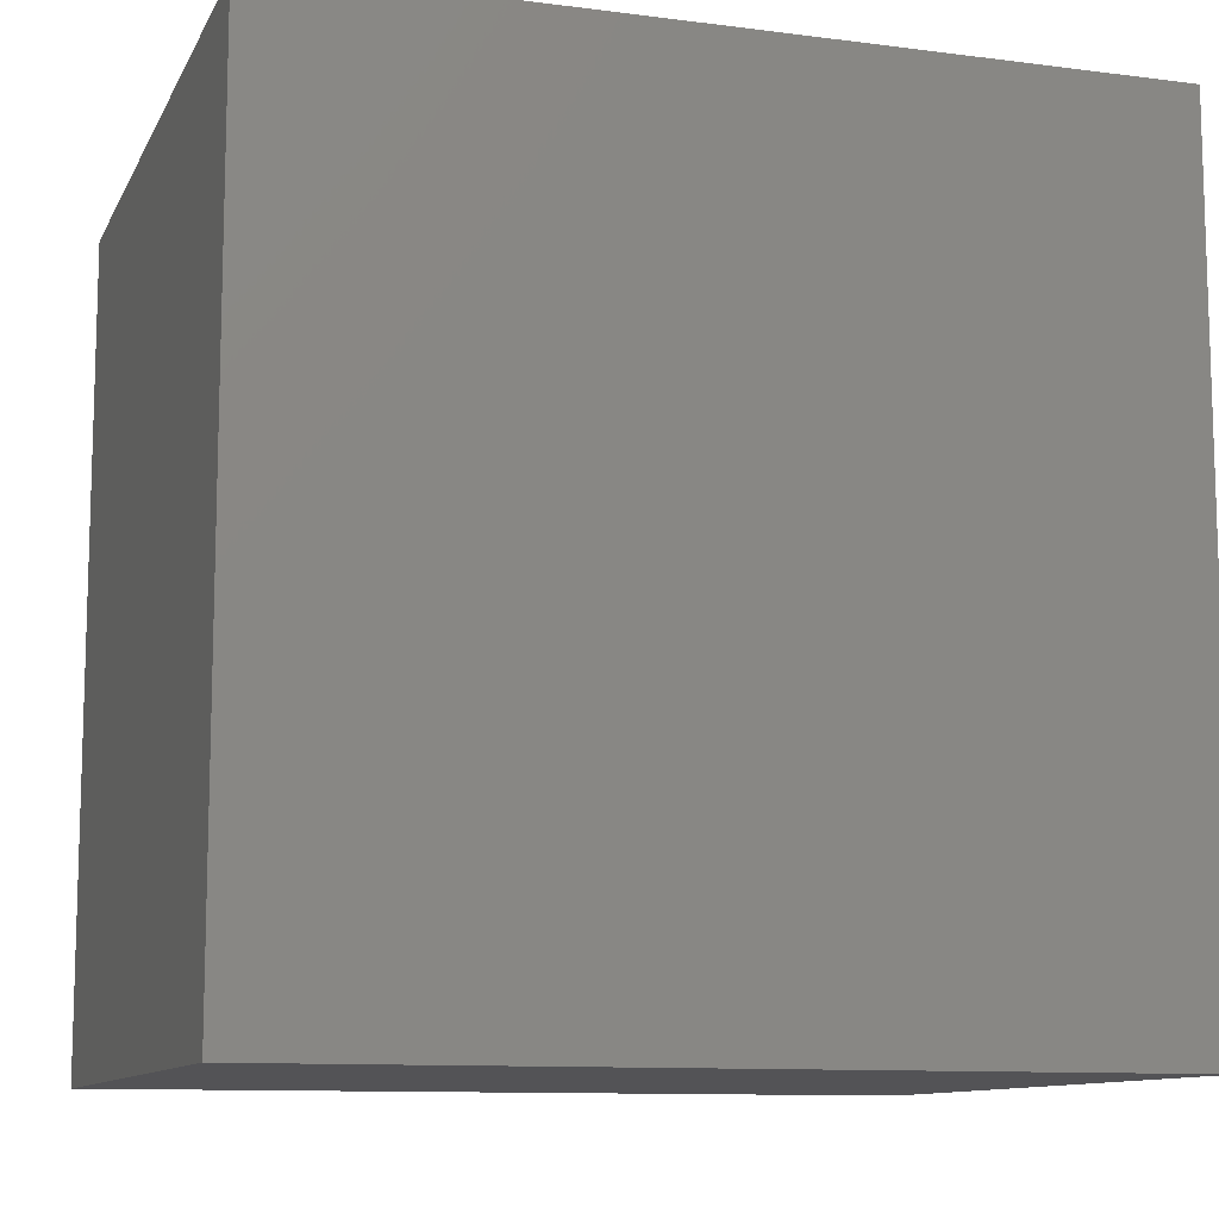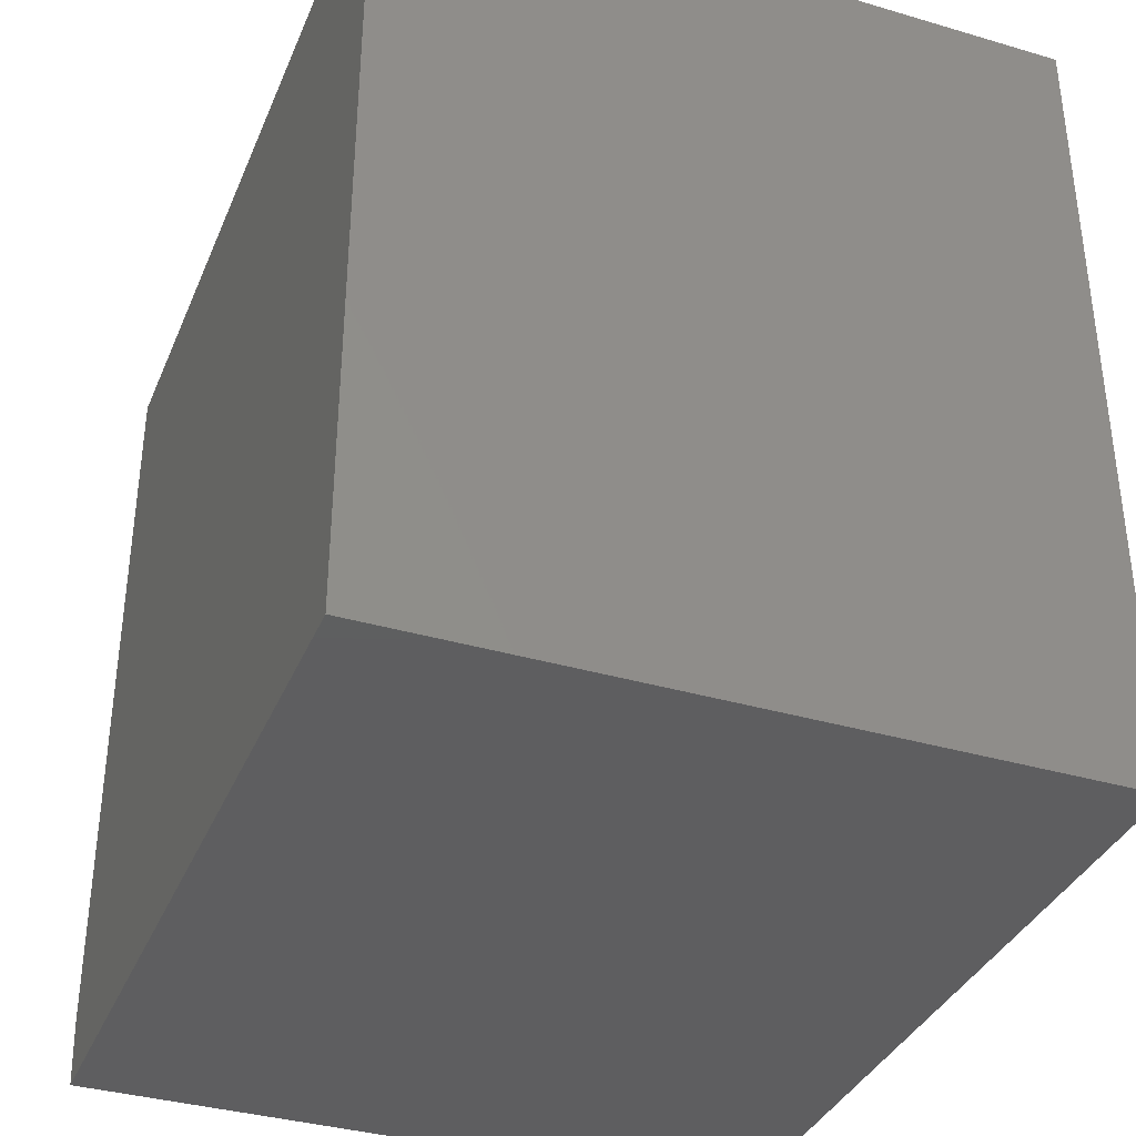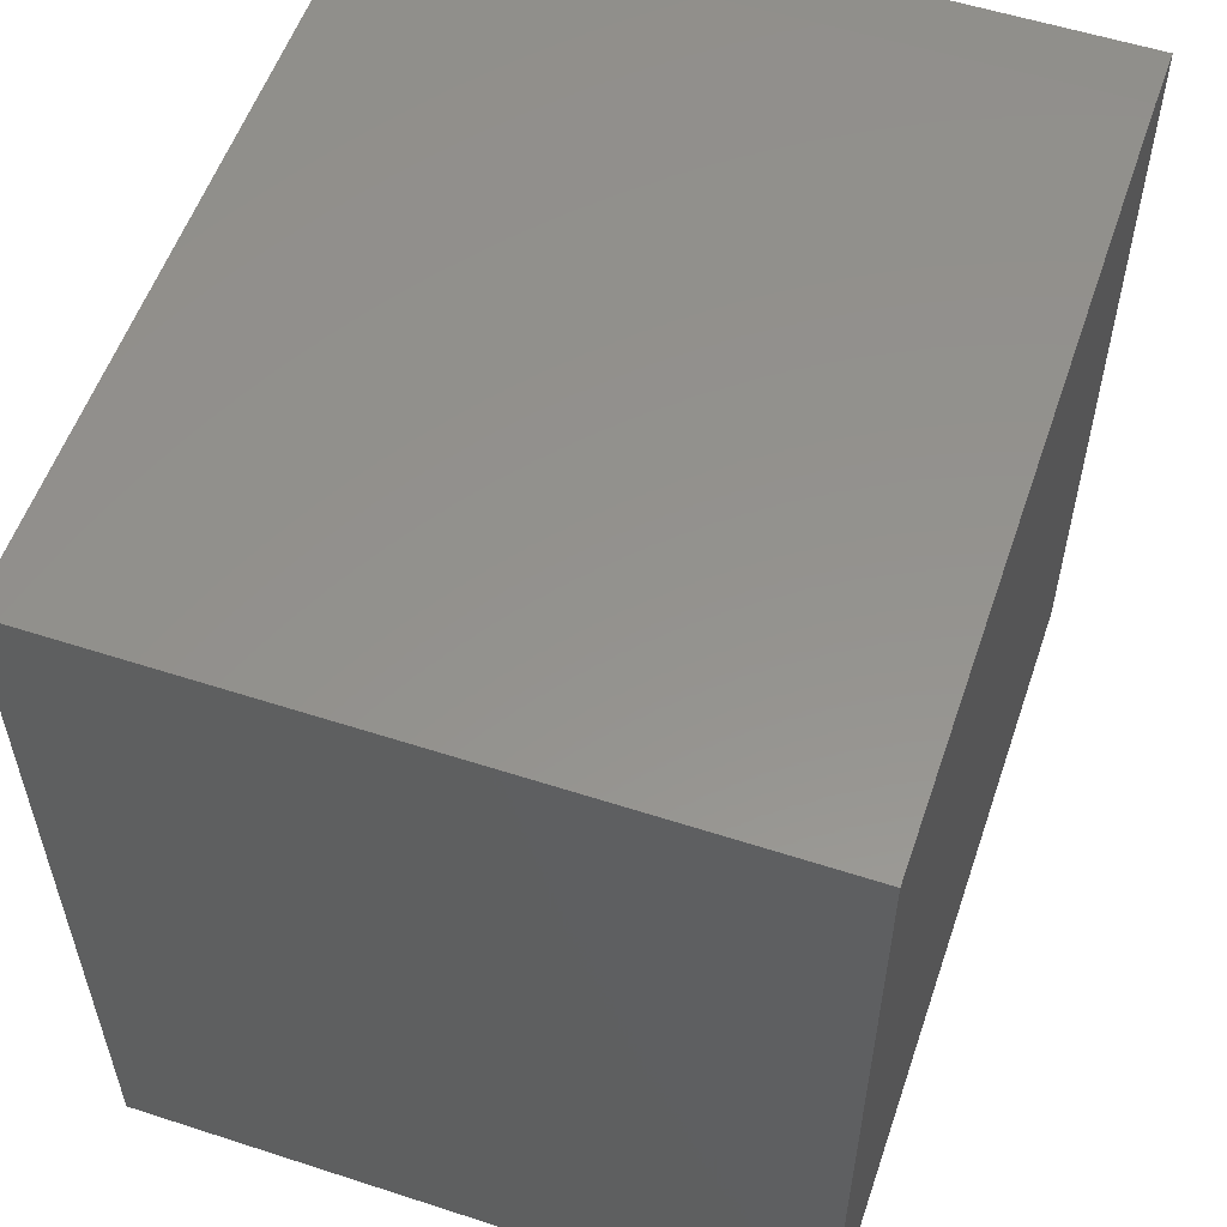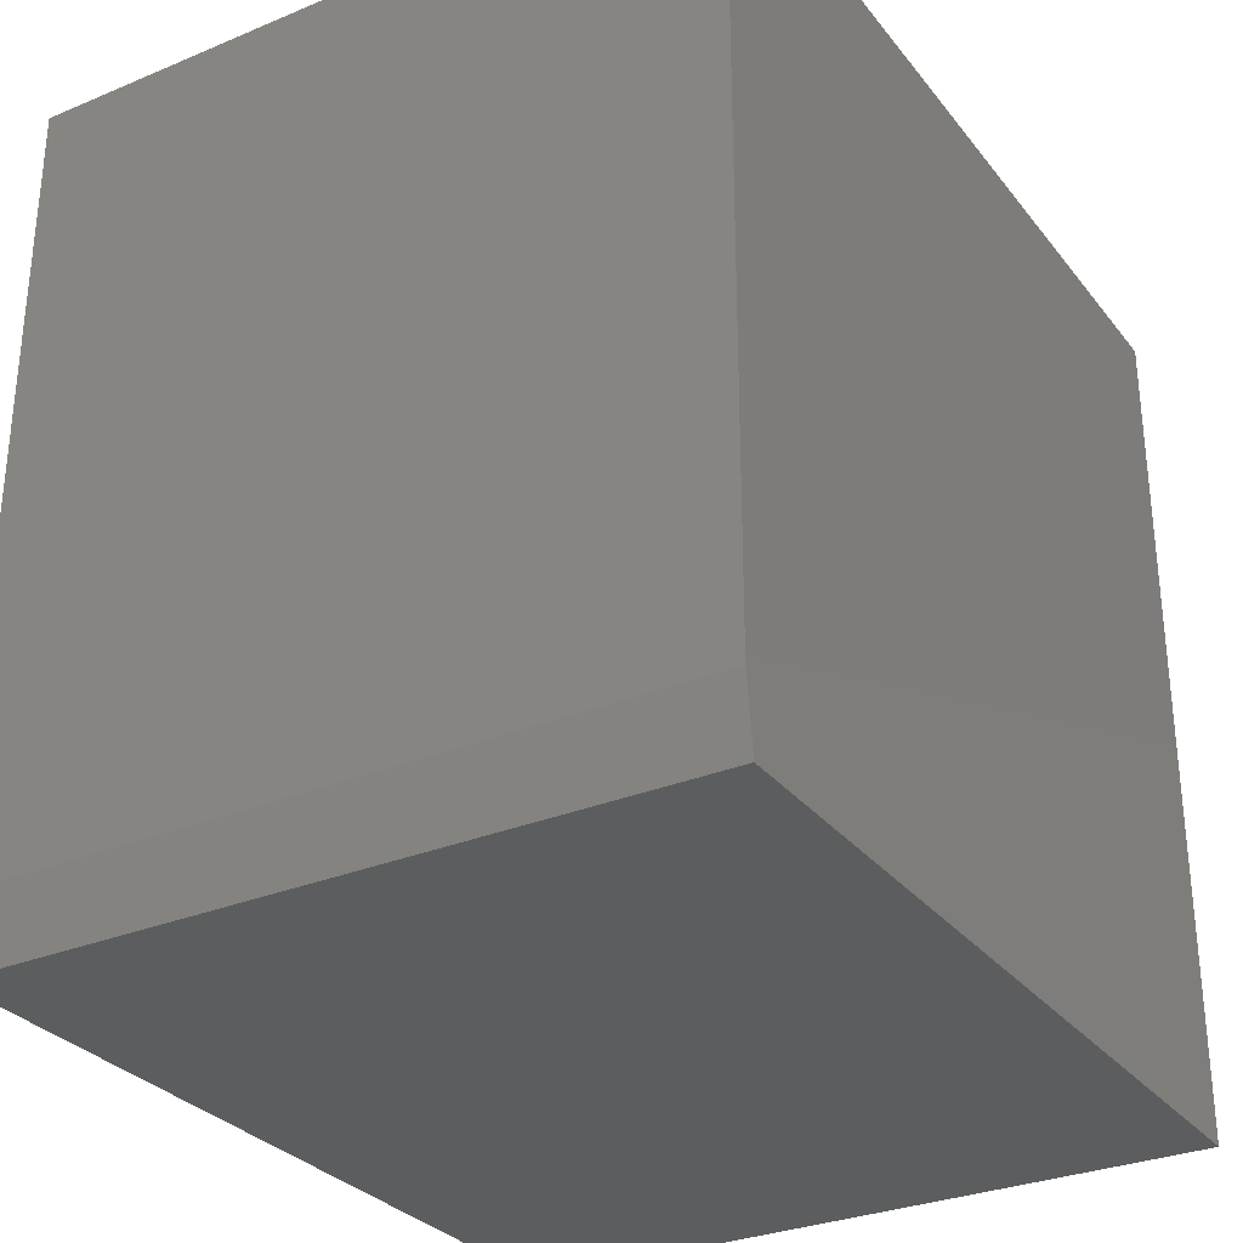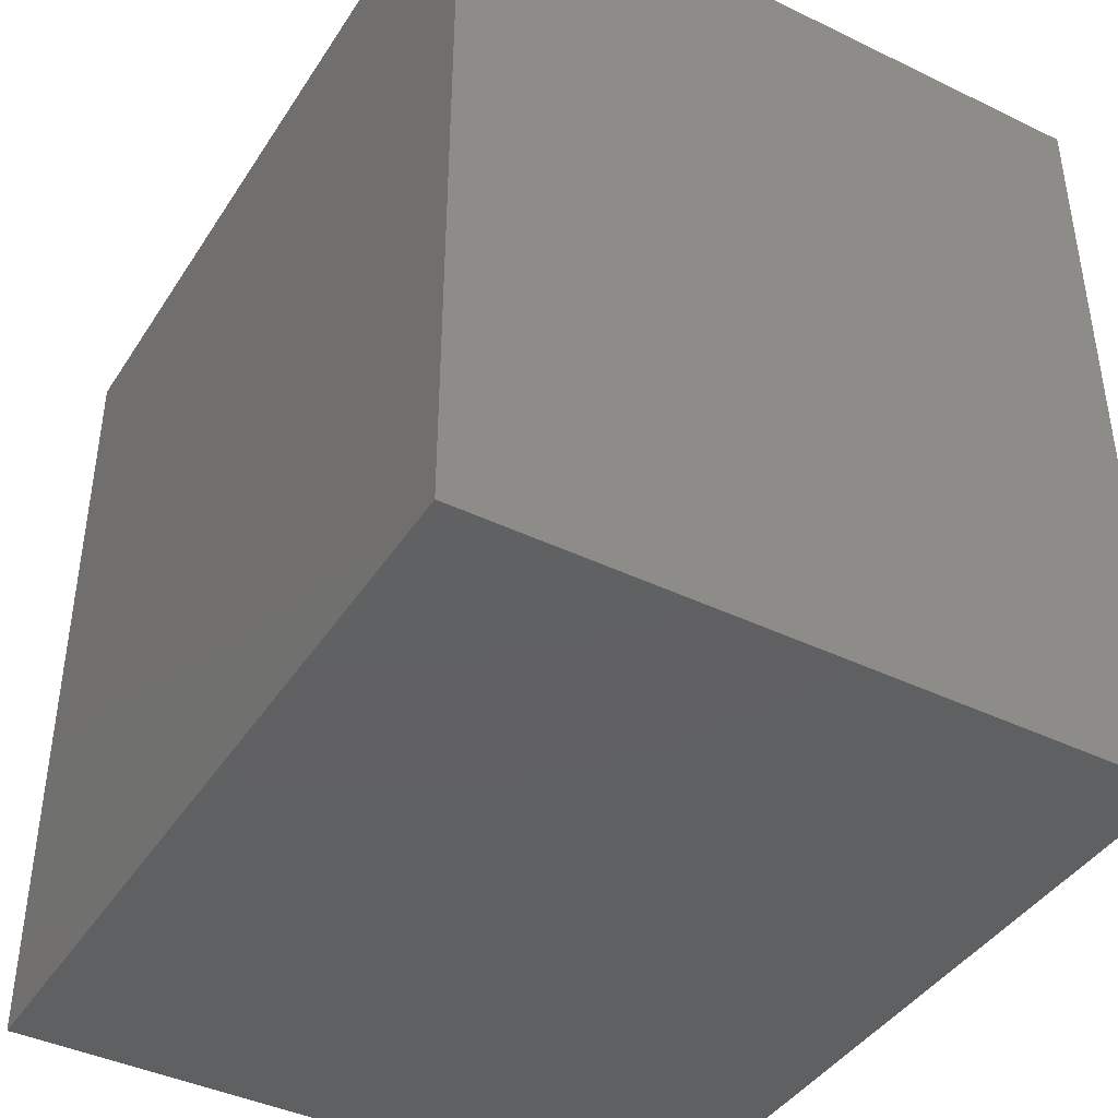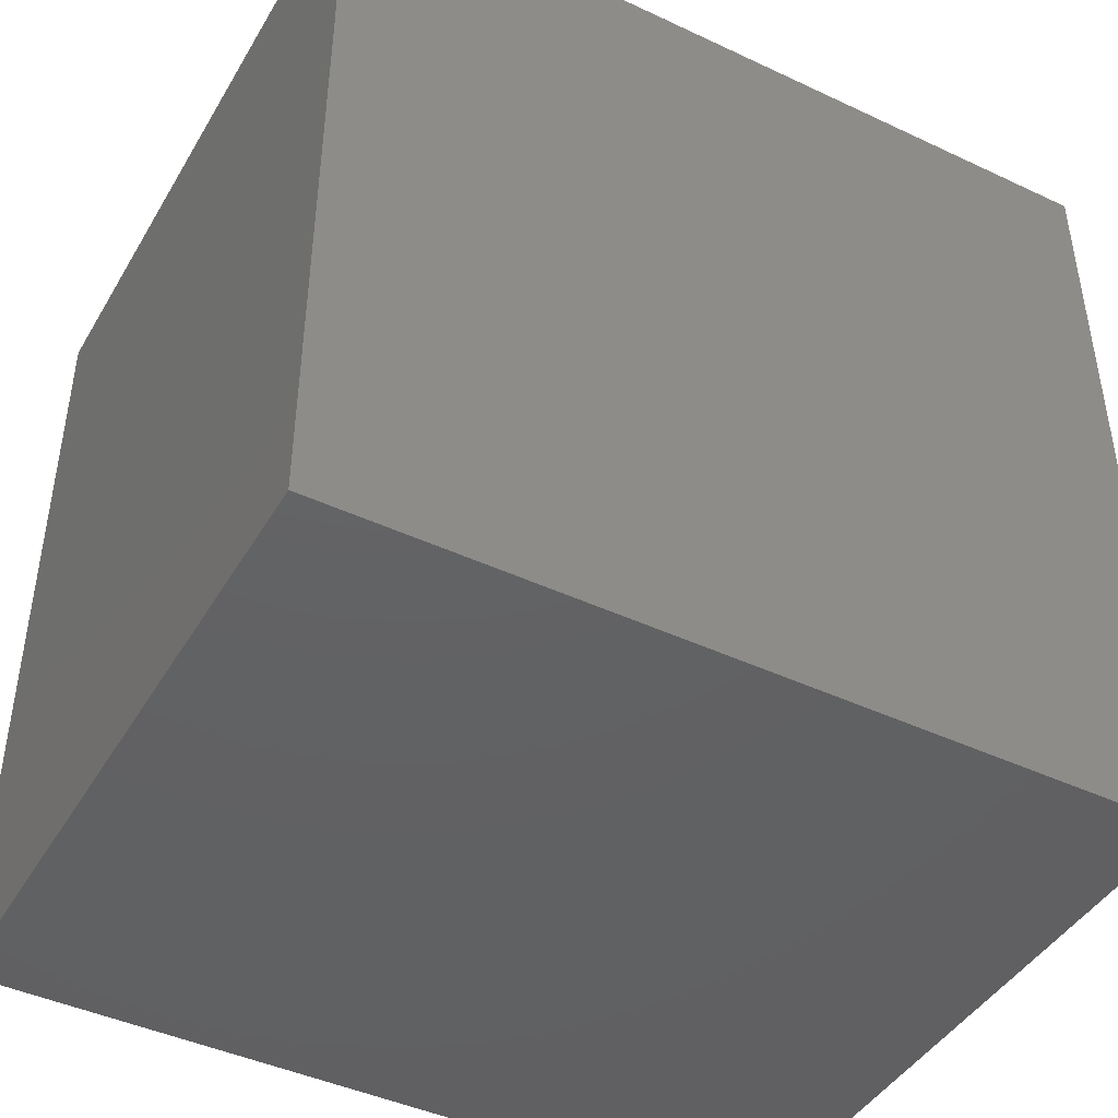
<metadata>
{"format":"stl","ext":"stl","renderer":"f3d","projection":"perspective","resolution":1024,"background":"white","views":[{"elev":-10.8,"azim":-107.8,"up":"+Y"},{"elev":-36.2,"azim":-21.0,"up":"+Z"},{"elev":55.9,"azim":18.8,"up":"+Y"},{"elev":-30.4,"azim":-149.0,"up":"+Z"},{"elev":-41.6,"azim":149.8,"up":"+Y"},{"elev":-44.0,"azim":61.2,"up":"+Z"}]}
</metadata>
<code>
# stl→obj: 10 verts, 16 faces
v -0.625 4.249e-34 0.0625
v -0.625 5.099e-33 0.75
v -0.001316 6.924e-17 0.0625
v -0.001316 6.924e-17 0.75
v -0.625 -0.75 0
v -0.625 -0.75 0.75
v -0.625 -0.007812 0
v -0.001316 -0.75 0.75
v -0.001316 -0.75 -3.819e-17
v -0.001316 -0.007812 -3.819e-17
f 1 2 3
f 3 2 4
f 5 6 7
f 7 6 2
f 7 2 1
f 8 9 4
f 4 9 10
f 4 10 3
f 7 10 5
f 5 10 9
f 7 1 10
f 10 1 3
f 5 9 6
f 6 9 8
f 4 2 8
f 8 2 6

</code>
